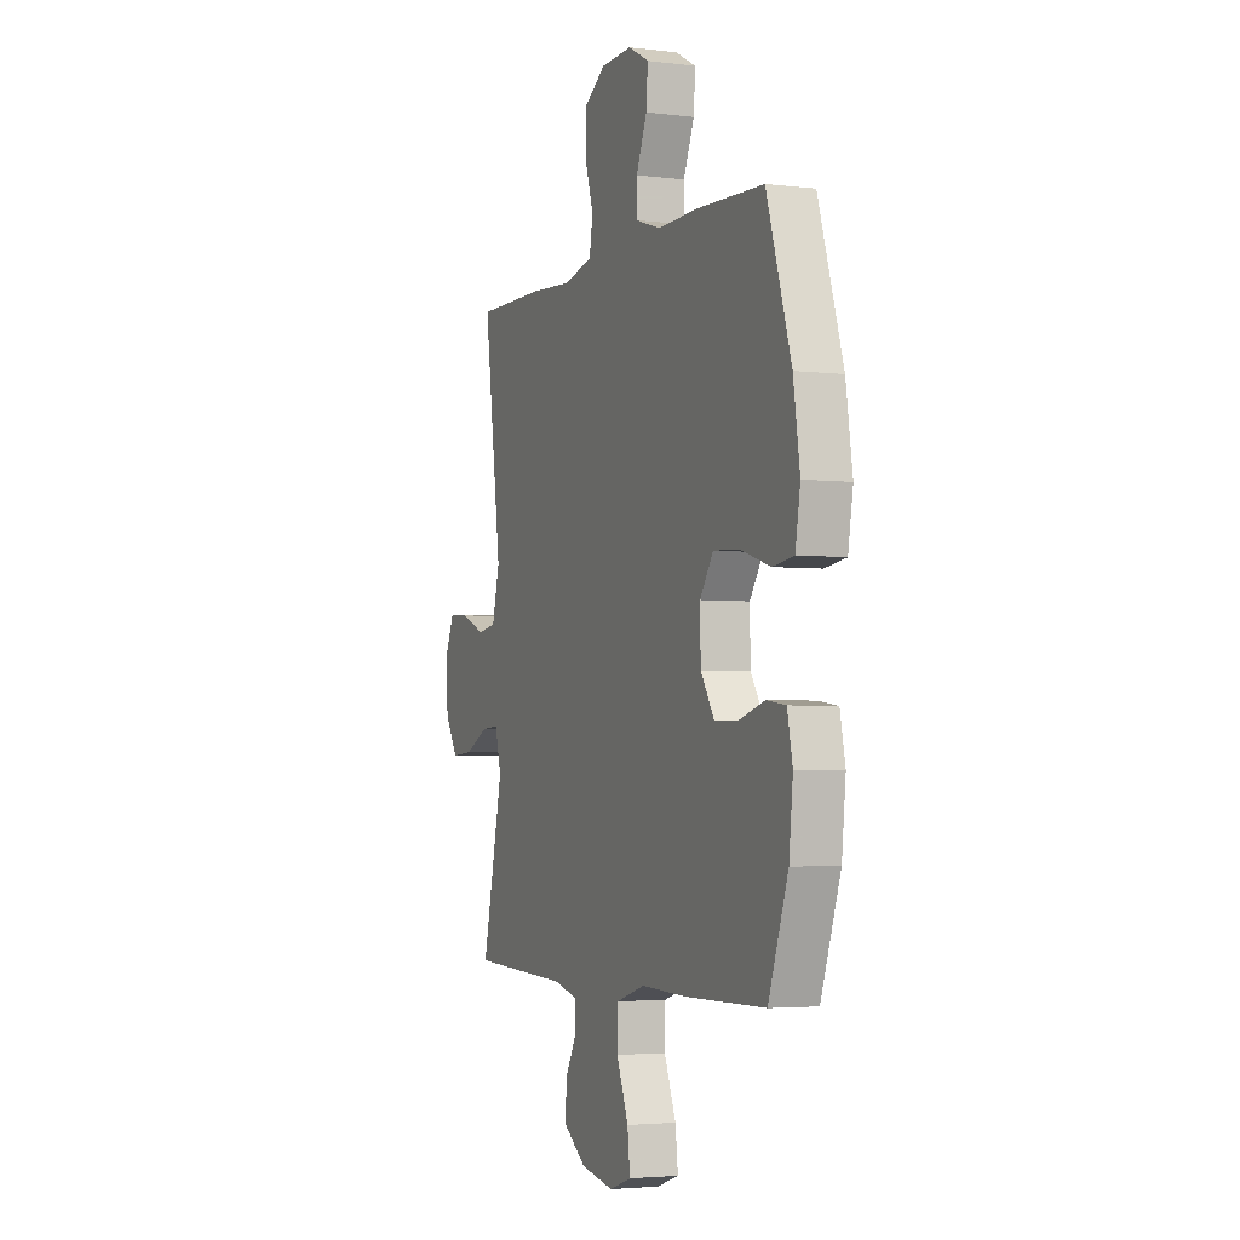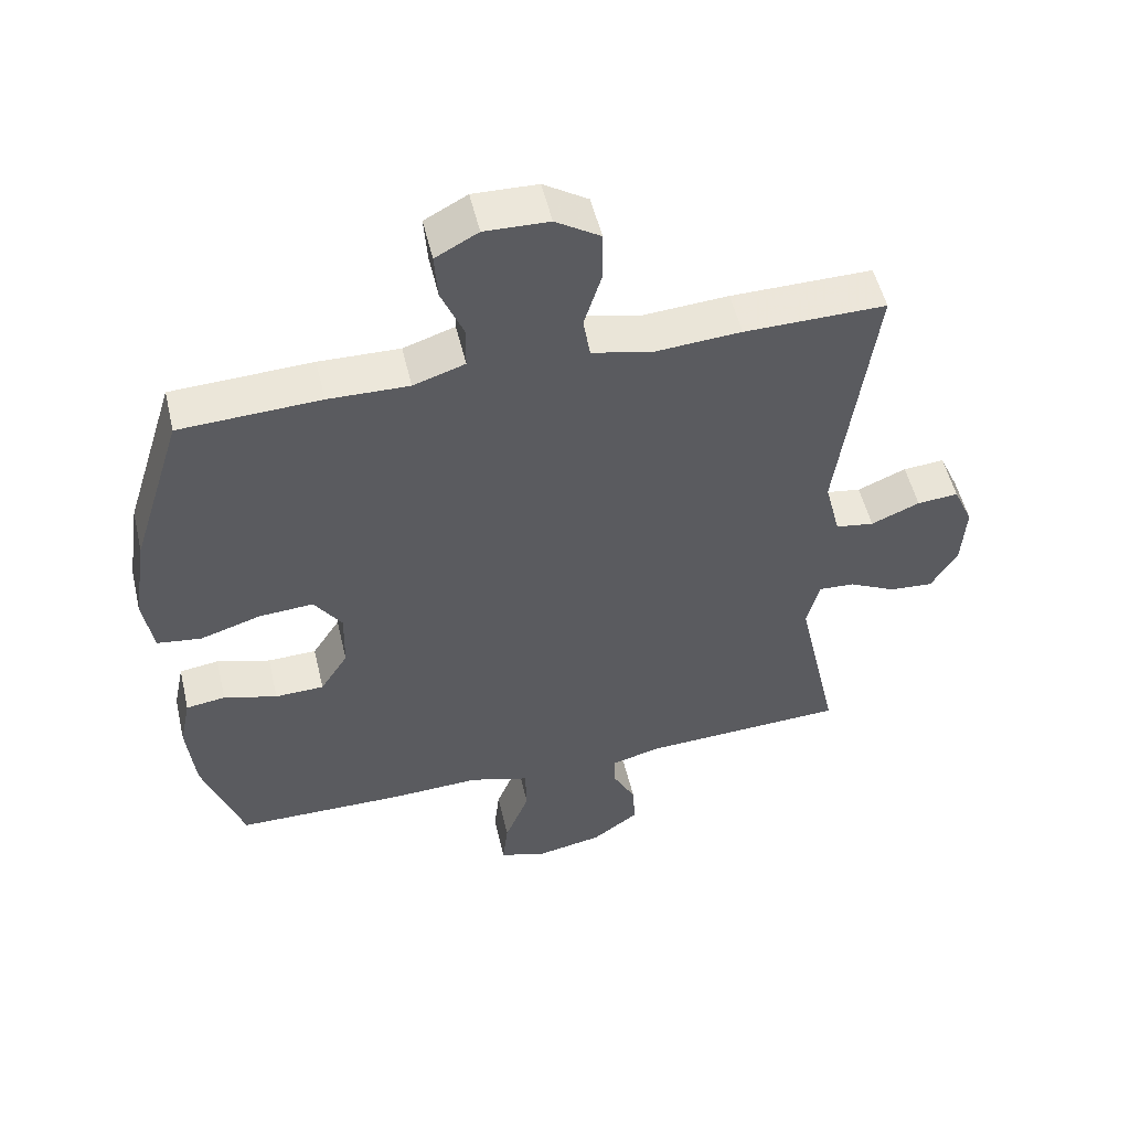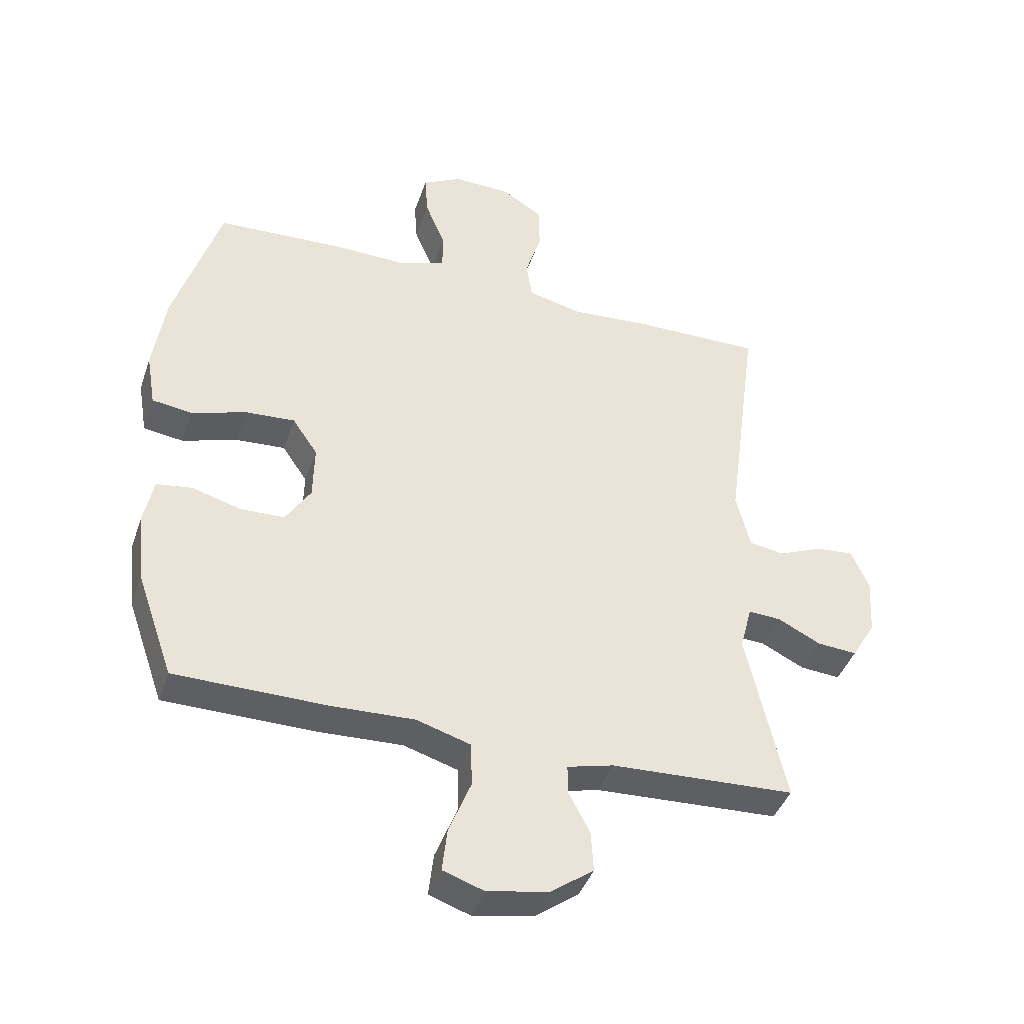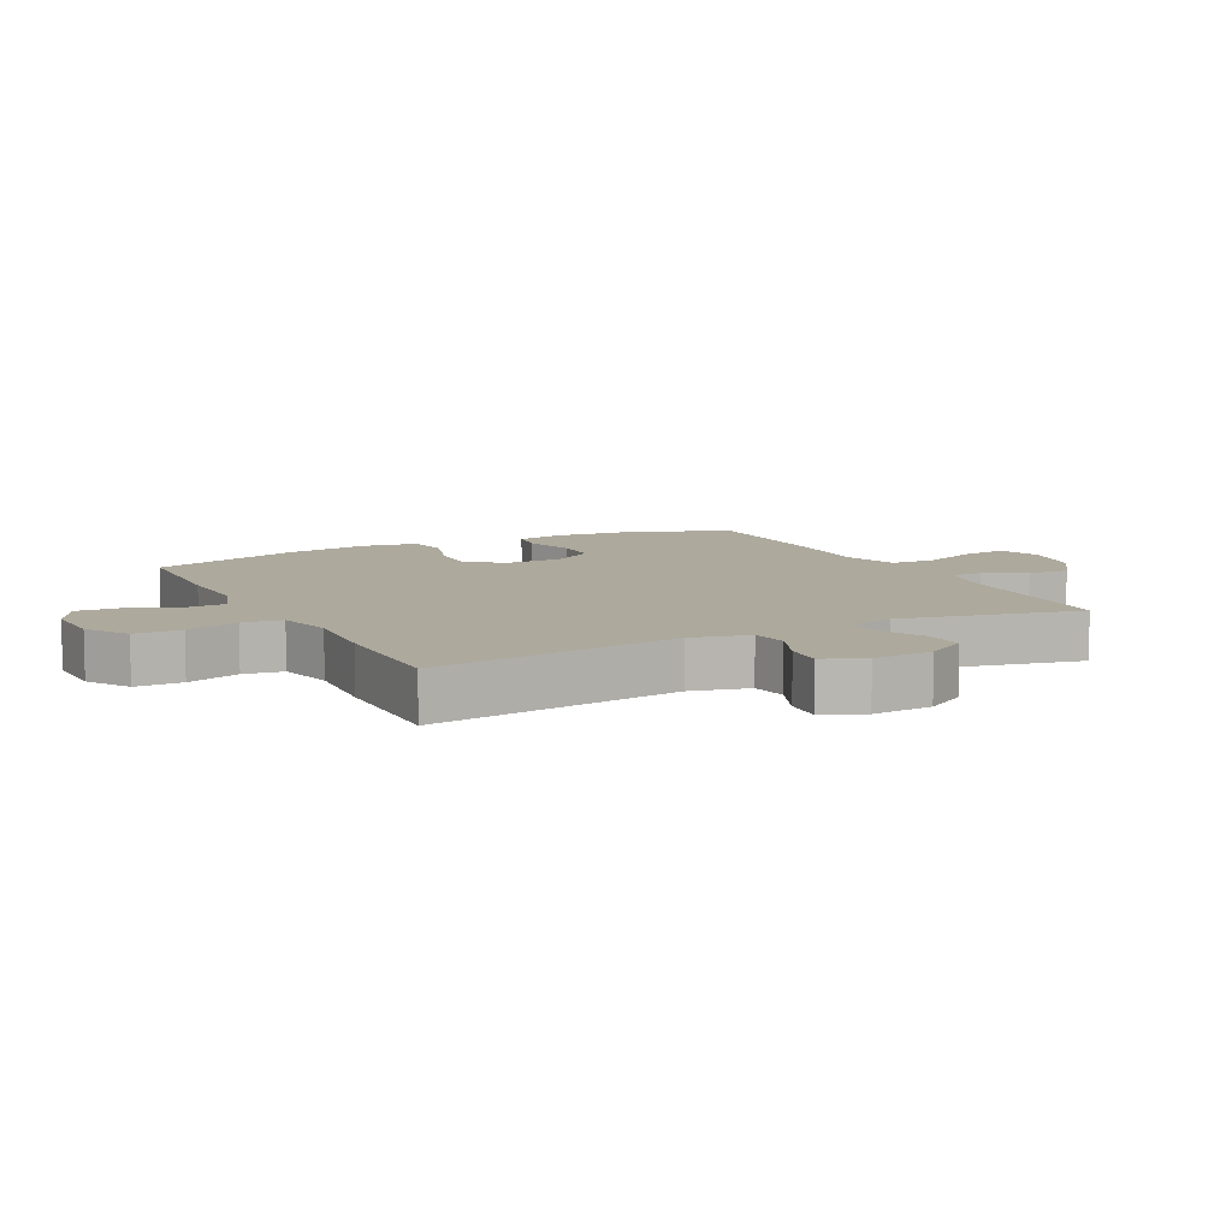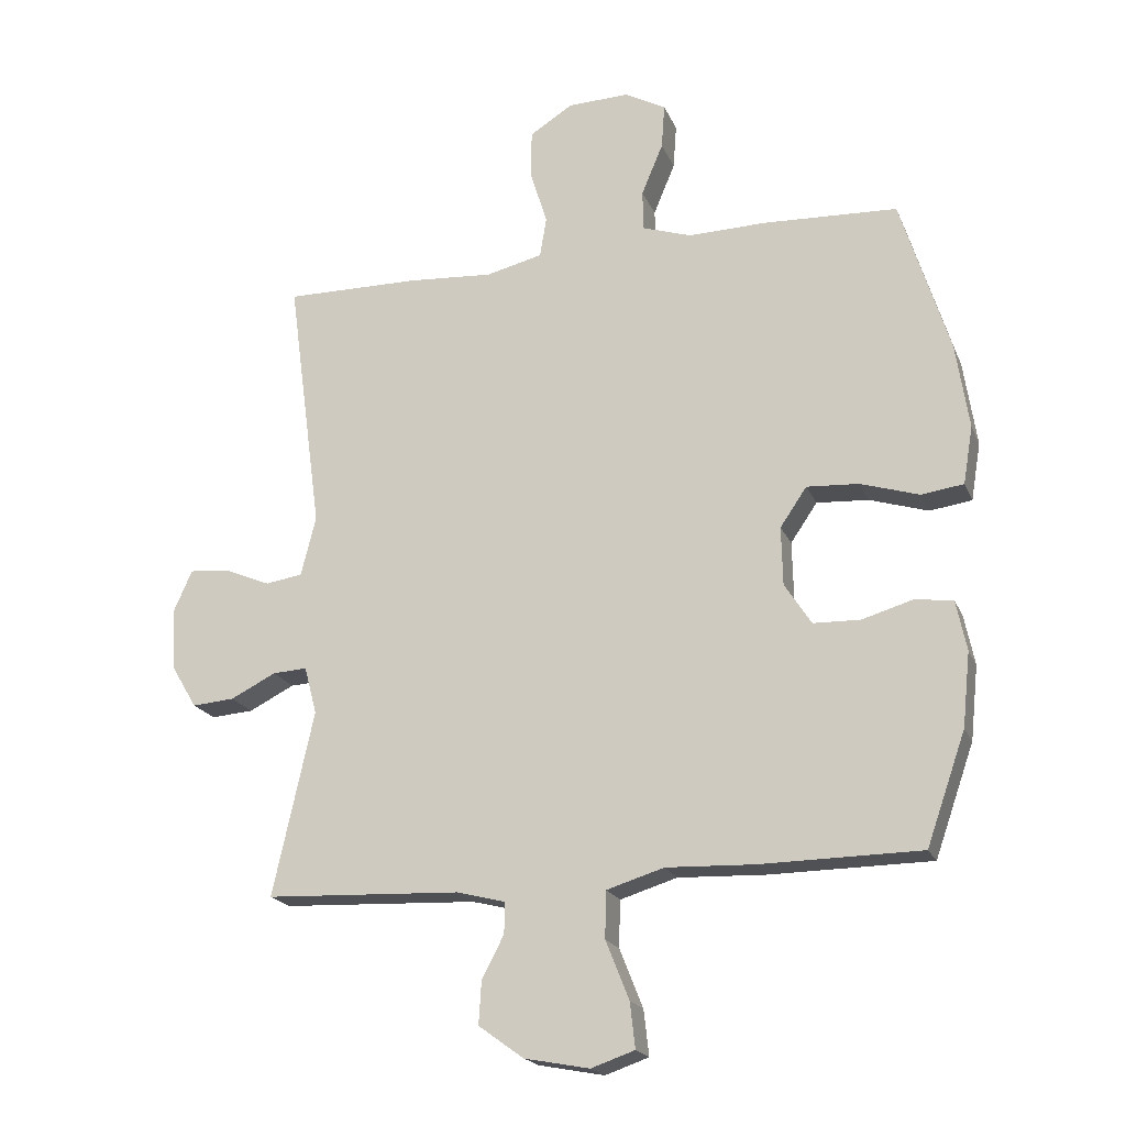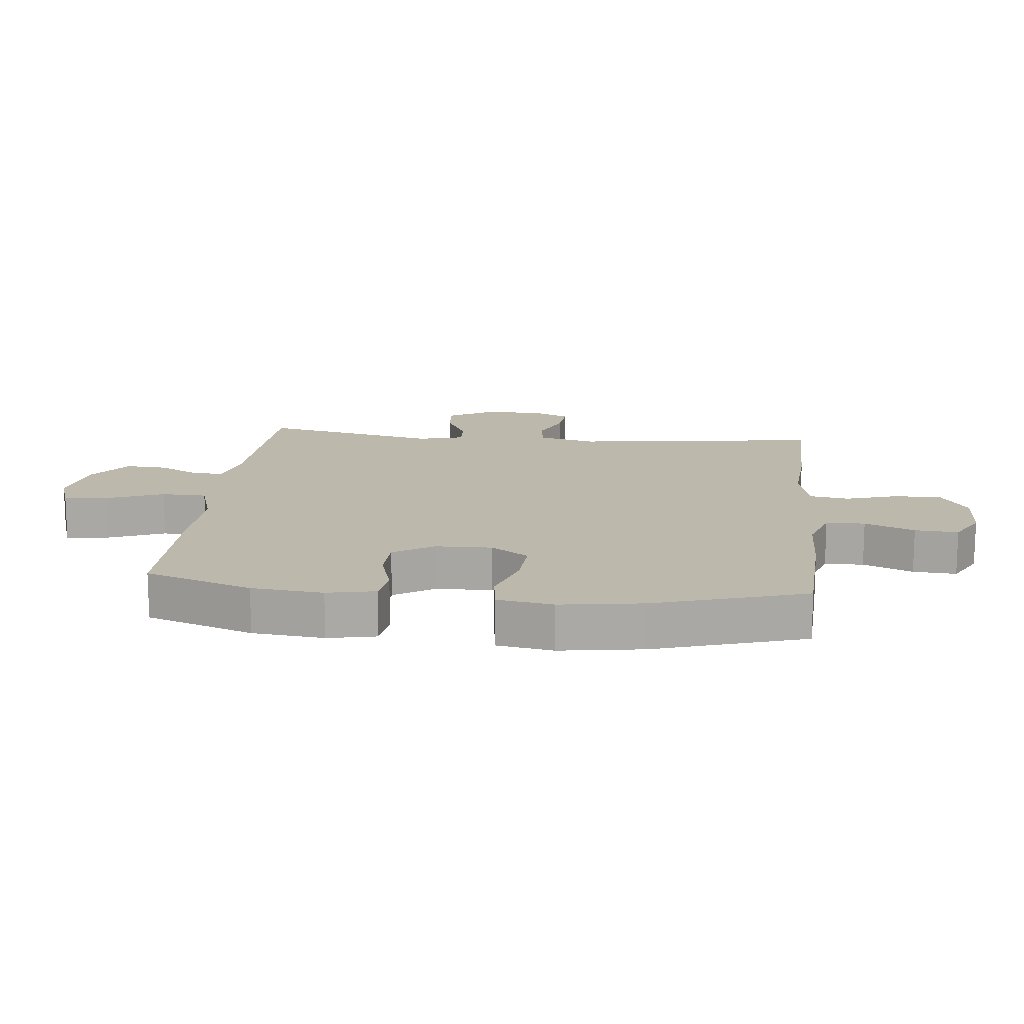
<metadata>
{"format":"obj","ext":"obj","renderer":"f3d","projection":"perspective","resolution":1024,"background":"white","views":[{"elev":-3.4,"azim":-112.5,"up":"+Z"},{"elev":52.5,"azim":-13.2,"up":"+Z"},{"elev":-41.4,"azim":-18.1,"up":"+Z"},{"elev":8.9,"azim":62.7,"up":"+Y"},{"elev":-19.6,"azim":-162.0,"up":"+Z"},{"elev":14.9,"azim":-84.0,"up":"+Y"}]}
</metadata>
<code>
v 0.5 0.07 -0.5
v 0.2 0.07 -0.513
v 0.125 0.07 -0.532
v 0.126 0.07 -0.58
v 0.16 0.07 -0.645
v 0.164 0.07 -0.711
v 0.095 0.07 -0.761
v -0.005 0.07 -0.78
v -0.072 0.07 -0.757
v -0.064 0.07 -0.687
v -0.028 0.07 -0.597
v -0.03 0.07 -0.525
v -0.118 0.07 -0.498
v -0.253 0.07 -0.503
v -0.5 0.07 -0.5
v -0.56 0.07 -0.329
v -0.572 0.07 -0.215
v -0.556 0.07 -0.138
v -0.498 0.07 -0.13
v -0.419 0.07 -0.153
v -0.347 0.07 -0.151
v -0.306 0.07 -0.087
v -0.304 0.07 0.003
v -0.345 0.07 0.063
v -0.425 0.07 0.058
v -0.515 0.07 0.03
v -0.58 0.07 0.039
v -0.595 0.07 0.128
v -0.575 0.07 0.26
v -0.5 0.07 0.5
v -0.293 0.07 0.509
v -0.174 0.07 0.506
v -0.098 0.07 0.531
v -0.097 0.07 0.593
v -0.13 0.07 0.672
v -0.135 0.07 0.741
v -0.072 0.07 0.775
v 0.023 0.07 0.772
v 0.089 0.07 0.73
v 0.09 0.07 0.656
v 0.064 0.07 0.572
v 0.074 0.07 0.51
v 0.161 0.07 0.489
v 0.291 0.07 0.498
v 0.5 0.07 0.5
v 0.447 0.07 0.105
v 0.47 0.07 0.013
v 0.527 0.07 0.004
v 0.599 0.07 0.034
v 0.66 0.07 0.039
v 0.689 0.07 -0.026
v 0.683 0.07 -0.121
v 0.644 0.07 -0.186
v 0.579 0.07 -0.181
v 0.509 0.07 -0.146
v 0.456 0.07 -0.143
v 0.437 0.07 -0.216
v 0.5 0 -0.5
v 0.2 0 -0.513
v 0.125 0 -0.532
v 0.126 0 -0.58
v 0.16 0 -0.645
v 0.164 0 -0.711
v 0.095 0 -0.761
v -0.005 0 -0.78
v -0.072 0 -0.757
v -0.064 0 -0.687
v -0.028 0 -0.597
v -0.03 0 -0.525
v -0.118 0 -0.498
v -0.253 0 -0.503
v -0.5 0 -0.5
v -0.56 0 -0.329
v -0.572 0 -0.215
v -0.556 0 -0.138
v -0.498 0 -0.13
v -0.419 0 -0.153
v -0.347 0 -0.151
v -0.306 0 -0.087
v -0.304 0 0.003
v -0.345 0 0.063
v -0.425 0 0.058
v -0.515 0 0.03
v -0.58 0 0.039
v -0.595 0 0.128
v -0.575 0 0.26
v -0.5 0 0.5
v -0.293 0 0.509
v -0.174 0 0.506
v -0.098 0 0.531
v -0.097 0 0.593
v -0.13 0 0.672
v -0.135 0 0.741
v -0.072 0 0.775
v 0.023 0 0.772
v 0.089 0 0.73
v 0.09 0 0.656
v 0.064 0 0.572
v 0.074 0 0.51
v 0.161 0 0.489
v 0.291 0 0.498
v 0.5 0 0.5
v 0.447 0 0.105
v 0.47 0 0.013
v 0.527 0 0.004
v 0.599 0 0.034
v 0.66 0 0.039
v 0.689 0 -0.026
v 0.683 0 -0.121
v 0.644 0 -0.186
v 0.579 0 -0.181
v 0.509 0 -0.146
v 0.456 0 -0.143
v 0.437 0 -0.216
f 53 54 55
f 52 53 55
f 51 52 55
f 50 51 55
f 49 50 55
f 48 49 55
f 47 48 55 56
f 46 47 56 57
f 43 44 45 46
f 42 43 46 57
f 39 40 41
f 38 39 41
f 37 38 41
f 36 37 41
f 35 36 41
f 34 35 41
f 33 34 41 42
f 57 1 2
f 42 57 2
f 33 42 2
f 32 33 2
f 30 31 32
f 29 30 32
f 28 29 32
f 27 28 32
f 26 27 32
f 25 26 32
f 18 19 20
f 17 18 20
f 16 17 20
f 15 16 20
f 14 15 20
f 13 14 20
f 12 13 20 21
f 9 10 11
f 8 9 11
f 7 8 11
f 6 7 11
f 5 6 11
f 4 5 11
f 3 4 11 12
f 12 21 22
f 3 12 22
f 2 3 22
f 24 25 32
f 23 24 32 2
f 2 22 23
f 112 111 110
f 112 110 109
f 112 109 108
f 112 108 107
f 112 107 106
f 112 106 105
f 113 112 105 104
f 114 113 104 103
f 103 102 101 100
f 114 103 100 99
f 98 97 96
f 98 96 95
f 98 95 94
f 98 94 93
f 98 93 92
f 98 92 91
f 99 98 91 90
f 59 58 114
f 59 114 99
f 59 99 90
f 59 90 89
f 89 88 87
f 89 87 86
f 89 86 85
f 89 85 84
f 89 84 83
f 89 83 82
f 77 76 75
f 77 75 74
f 77 74 73
f 77 73 72
f 77 72 71
f 77 71 70
f 78 77 70 69
f 68 67 66
f 68 66 65
f 68 65 64
f 68 64 63
f 68 63 62
f 68 62 61
f 69 68 61 60
f 79 78 69
f 79 69 60
f 79 60 59
f 89 82 81
f 59 89 81 80
f 80 79 59
f 1 58 59 2
f 2 59 60 3
f 3 60 61 4
f 4 61 62 5
f 5 62 63 6
f 6 63 64 7
f 7 64 65 8
f 8 65 66 9
f 9 66 67 10
f 10 67 68 11
f 11 68 69 12
f 12 69 70 13
f 13 70 71 14
f 14 71 72 15
f 15 72 73 16
f 16 73 74 17
f 17 74 75 18
f 18 75 76 19
f 19 76 77 20
f 20 77 78 21
f 21 78 79 22
f 22 79 80 23
f 23 80 81 24
f 24 81 82 25
f 25 82 83 26
f 26 83 84 27
f 27 84 85 28
f 28 85 86 29
f 29 86 87 30
f 30 87 88 31
f 31 88 89 32
f 32 89 90 33
f 33 90 91 34
f 34 91 92 35
f 35 92 93 36
f 36 93 94 37
f 37 94 95 38
f 38 95 96 39
f 39 96 97 40
f 40 97 98 41
f 41 98 99 42
f 42 99 100 43
f 43 100 101 44
f 44 101 102 45
f 45 102 103 46
f 46 103 104 47
f 47 104 105 48
f 48 105 106 49
f 49 106 107 50
f 50 107 108 51
f 51 108 109 52
f 52 109 110 53
f 53 110 111 54
f 54 111 112 55
f 55 112 113 56
f 56 113 114 57
f 57 114 58 1

</code>
